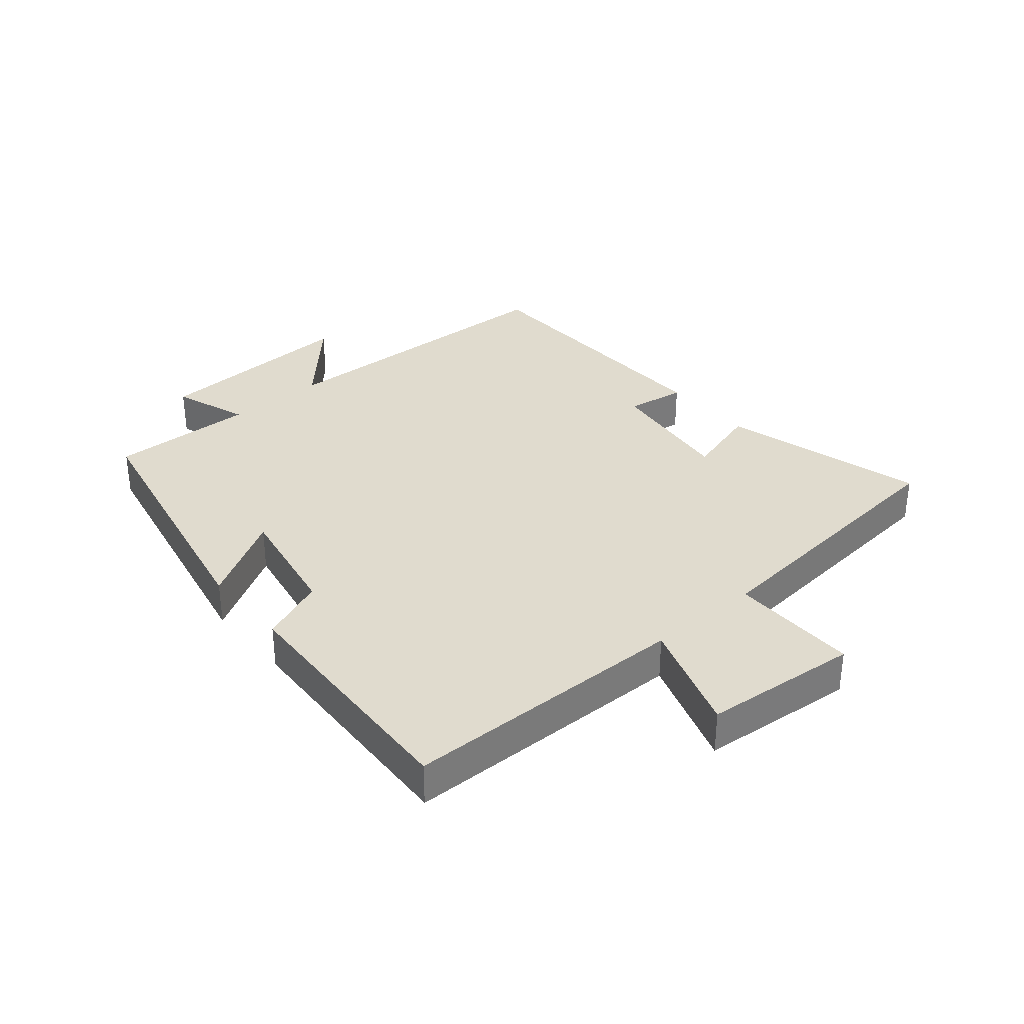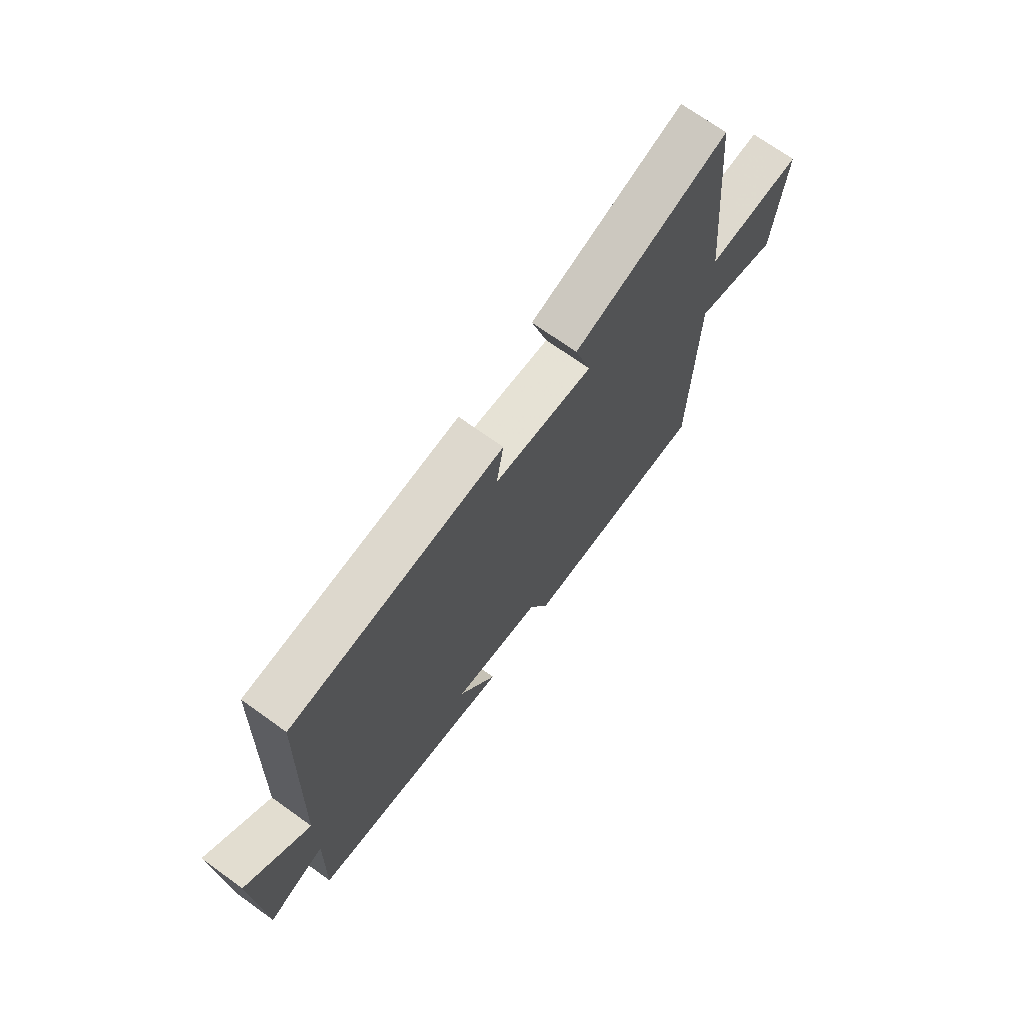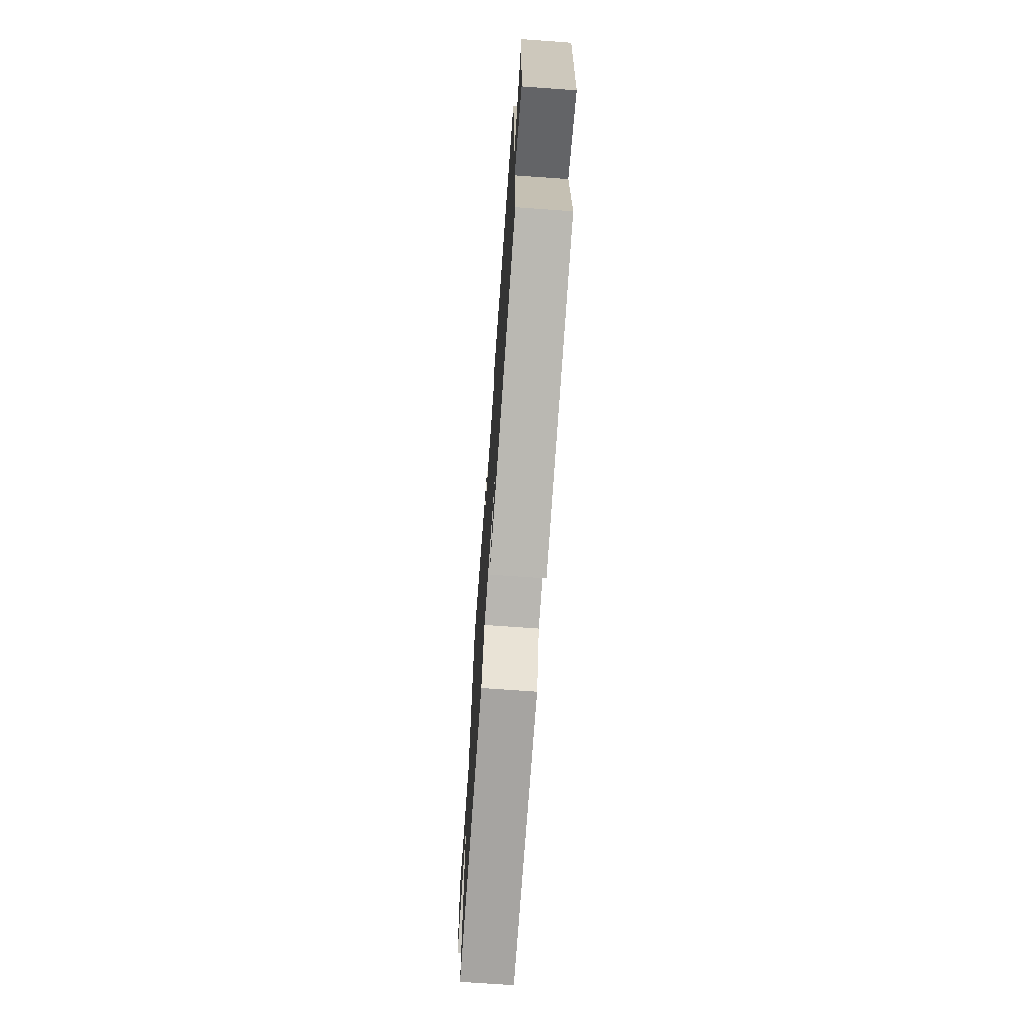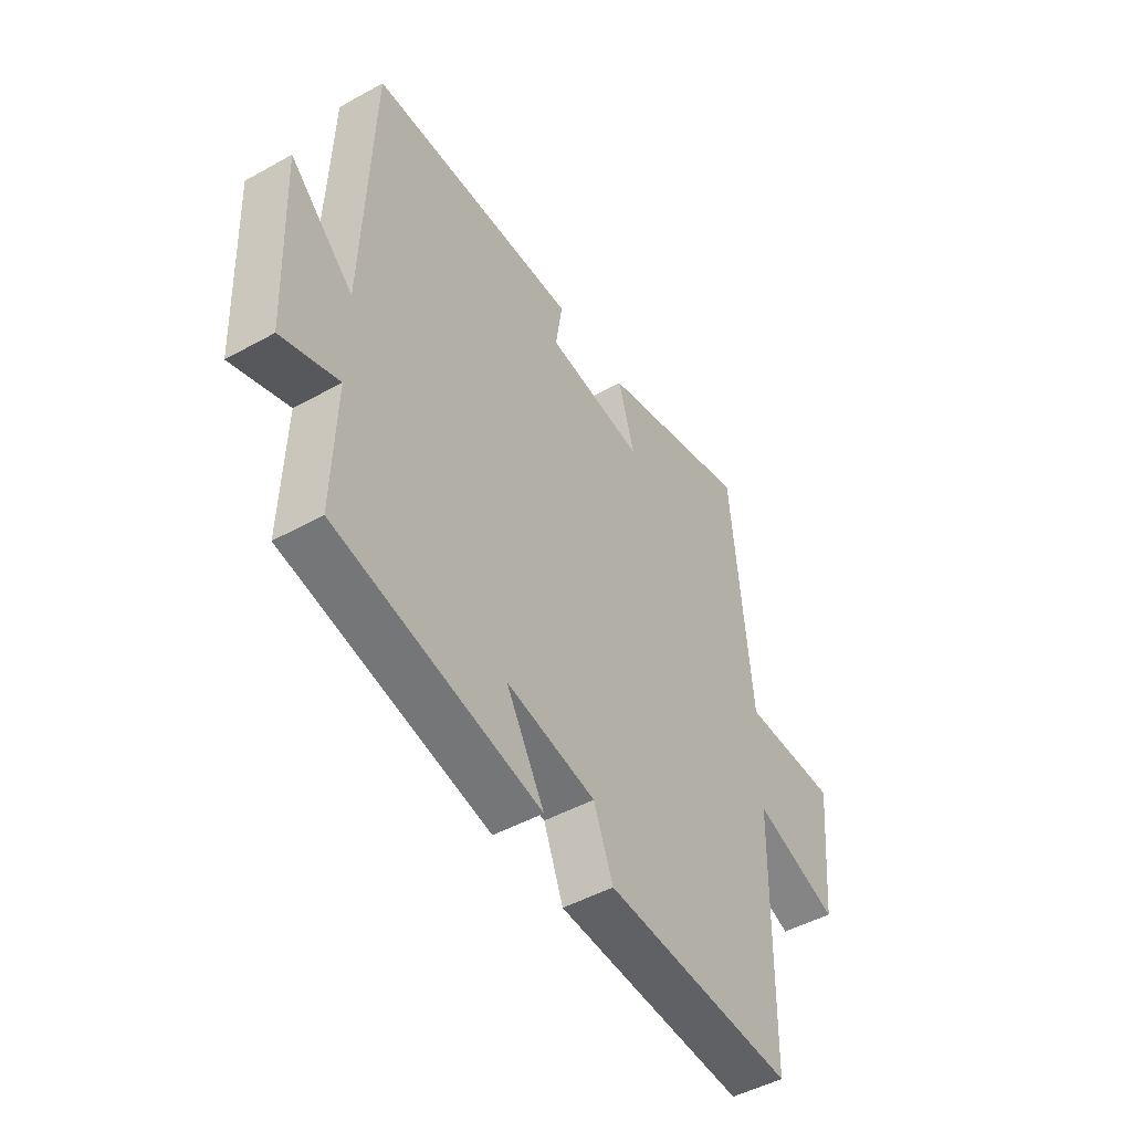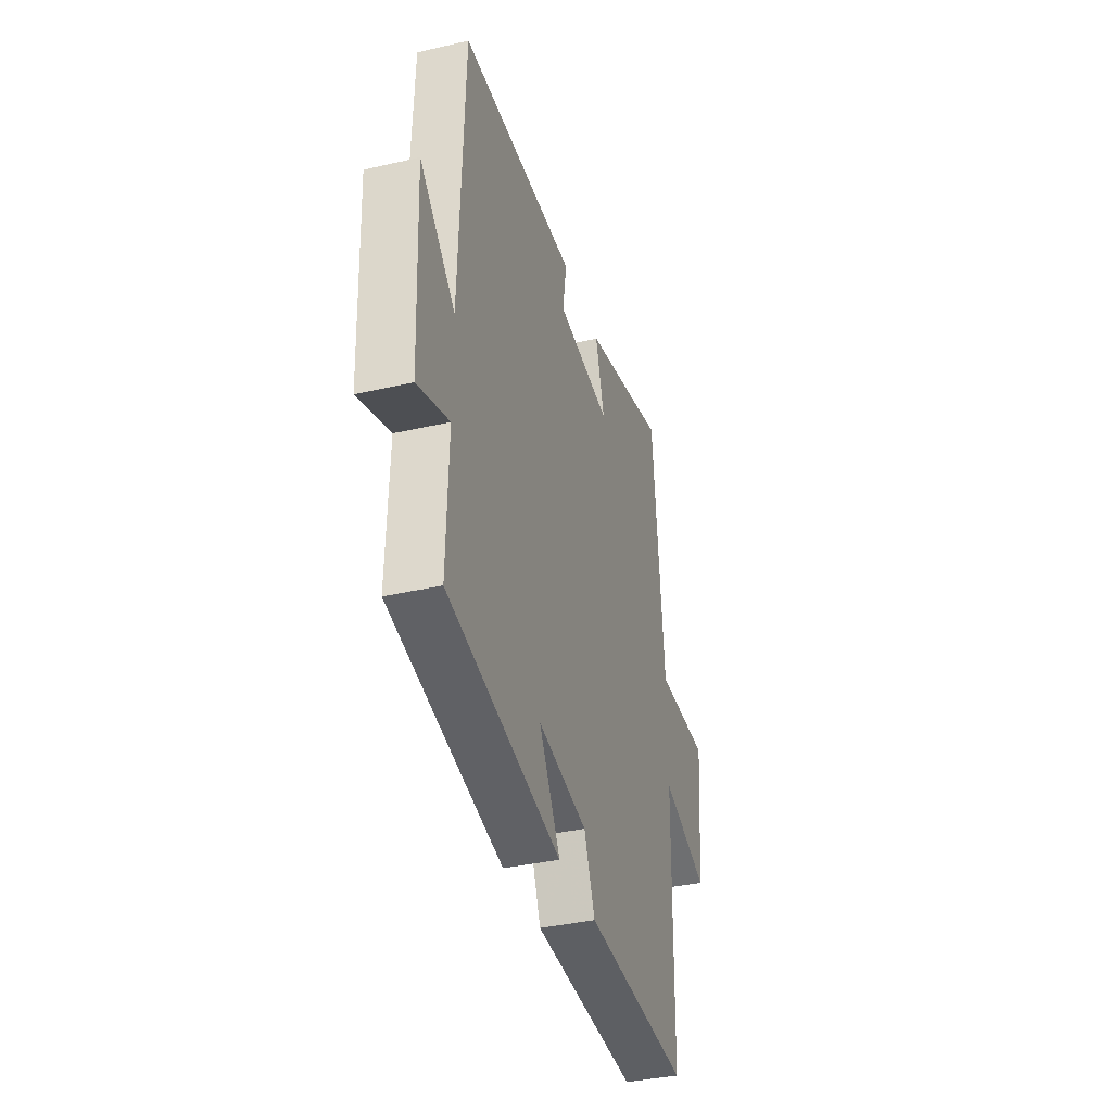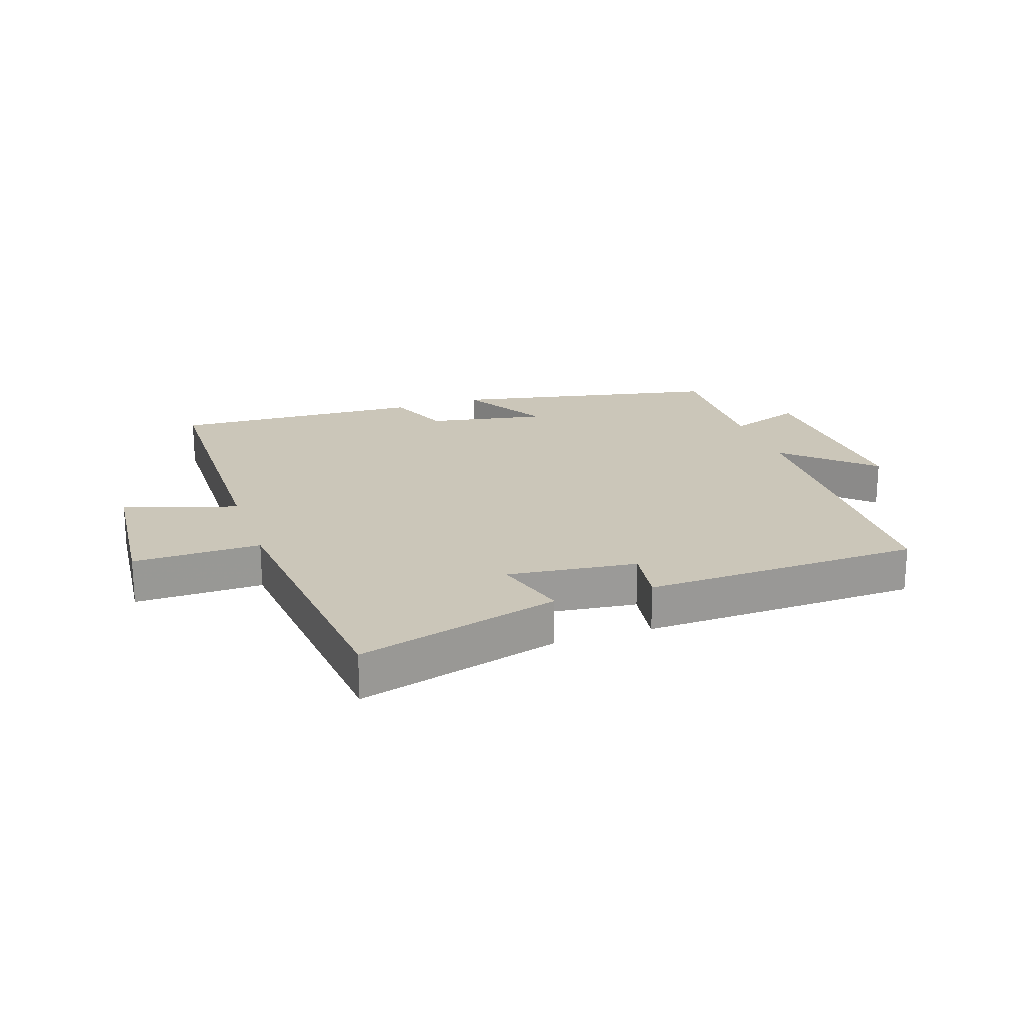
<metadata>
{"format":"obj","ext":"obj","renderer":"f3d","projection":"perspective","resolution":1024,"background":"white","views":[{"elev":33.7,"azim":-130.4,"up":"+Y"},{"elev":70.8,"azim":125.7,"up":"+Z"},{"elev":-70.7,"azim":85.9,"up":"+Z"},{"elev":-47.6,"azim":122.0,"up":"+Z"},{"elev":-37.3,"azim":106.5,"up":"+Z"},{"elev":20.8,"azim":-19.0,"up":"+Y"}]}
</metadata>
<code>
v -0.457 0.07 0.589
v -0.128 0.07 0.5
v -0.163 0.07 0.378
v 0.047 0.07 0.404
v 0.032 0.07 0.5
v 0.482 0.07 0.488
v 0.5 0.07 -0.008
v 0.636 0.07 0.117
v 0.622 0.07 -0.217
v 0.5 0.07 -0.174
v 0.507 0.07 -0.409
v 0.068 0.07 -0.5
v 0.15 0.07 -0.358
v -0.042 0.07 -0.394
v -0.084 0.07 -0.5
v -0.492 0.07 -0.52
v -0.5 0.07 -0.056
v -0.683 0.07 -0.118
v -0.707 0.07 0.134
v -0.5 0.07 0.132
v -0.457 0 0.589
v -0.128 0 0.5
v -0.163 0 0.378
v 0.047 0 0.404
v 0.032 0 0.5
v 0.482 0 0.488
v 0.5 0 -0.008
v 0.636 0 0.117
v 0.622 0 -0.217
v 0.5 0 -0.174
v 0.507 0 -0.409
v 0.068 0 -0.5
v 0.15 0 -0.358
v -0.042 0 -0.394
v -0.084 0 -0.5
v -0.492 0 -0.52
v -0.5 0 -0.056
v -0.683 0 -0.118
v -0.707 0 0.134
v -0.5 0 0.132
f 17 18 19 20
f 17 20 1
f 16 17 1
f 15 16 1
f 14 15 1
f 13 14 1
f 10 11 12 13
f 10 13 1
f 7 8 9 10
f 6 7 10
f 5 6 10
f 4 5 10
f 3 4 10
f 3 10 1
f 1 2 3
f 40 39 38 37
f 21 40 37
f 21 37 36
f 21 36 35
f 21 35 34
f 21 34 33
f 33 32 31 30
f 21 33 30
f 30 29 28 27
f 30 27 26
f 30 26 25
f 30 25 24
f 30 24 23
f 21 30 23
f 23 22 21
f 1 21 22 2
f 2 22 23 3
f 3 23 24 4
f 4 24 25 5
f 5 25 26 6
f 6 26 27 7
f 7 27 28 8
f 8 28 29 9
f 9 29 30 10
f 10 30 31 11
f 11 31 32 12
f 12 32 33 13
f 13 33 34 14
f 14 34 35 15
f 15 35 36 16
f 16 36 37 17
f 17 37 38 18
f 18 38 39 19
f 19 39 40 20
f 20 40 21 1

</code>
